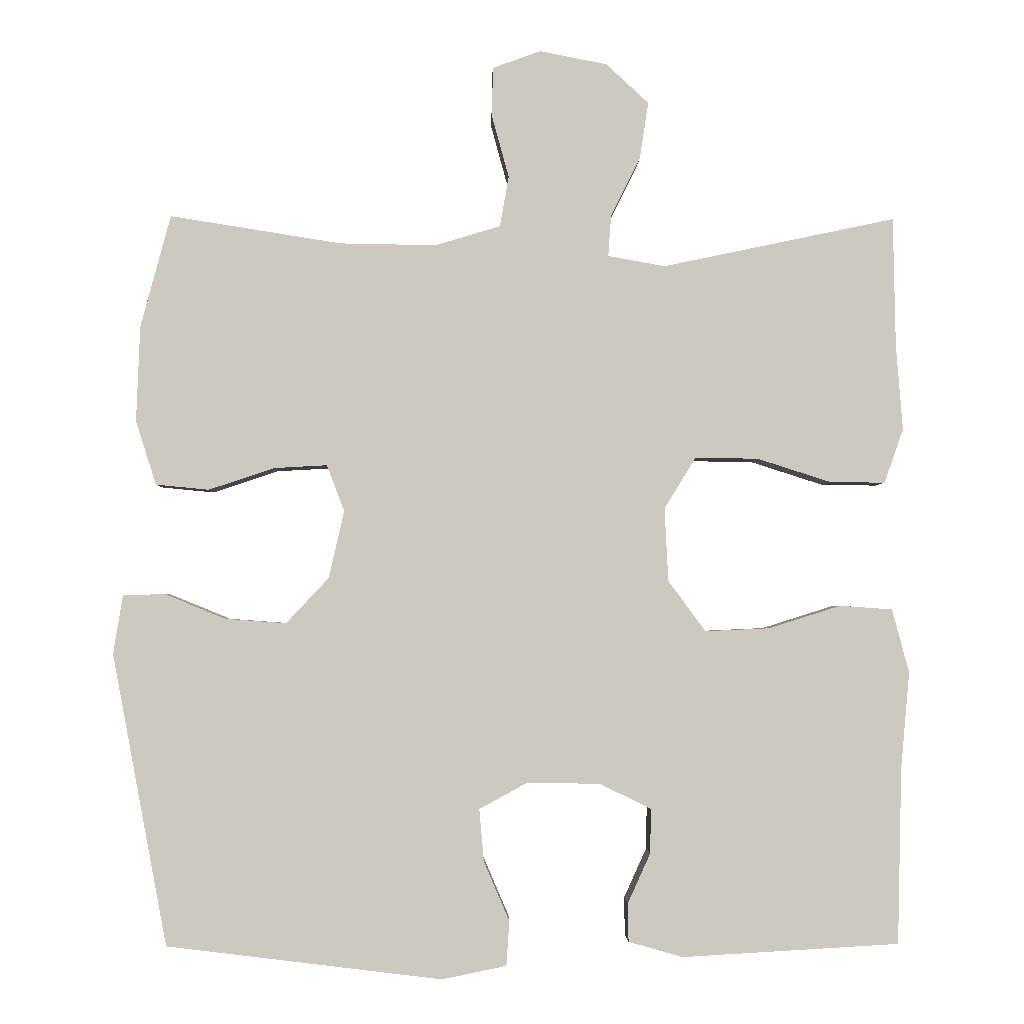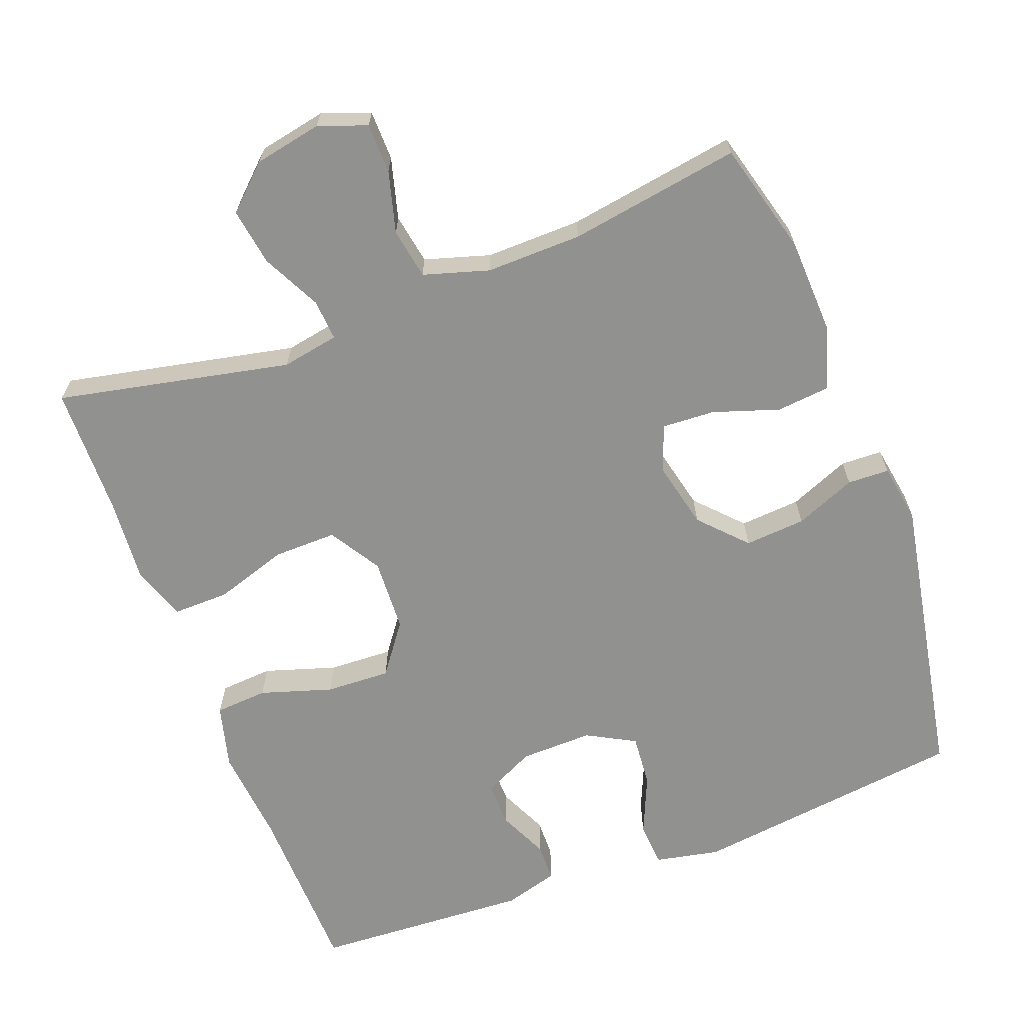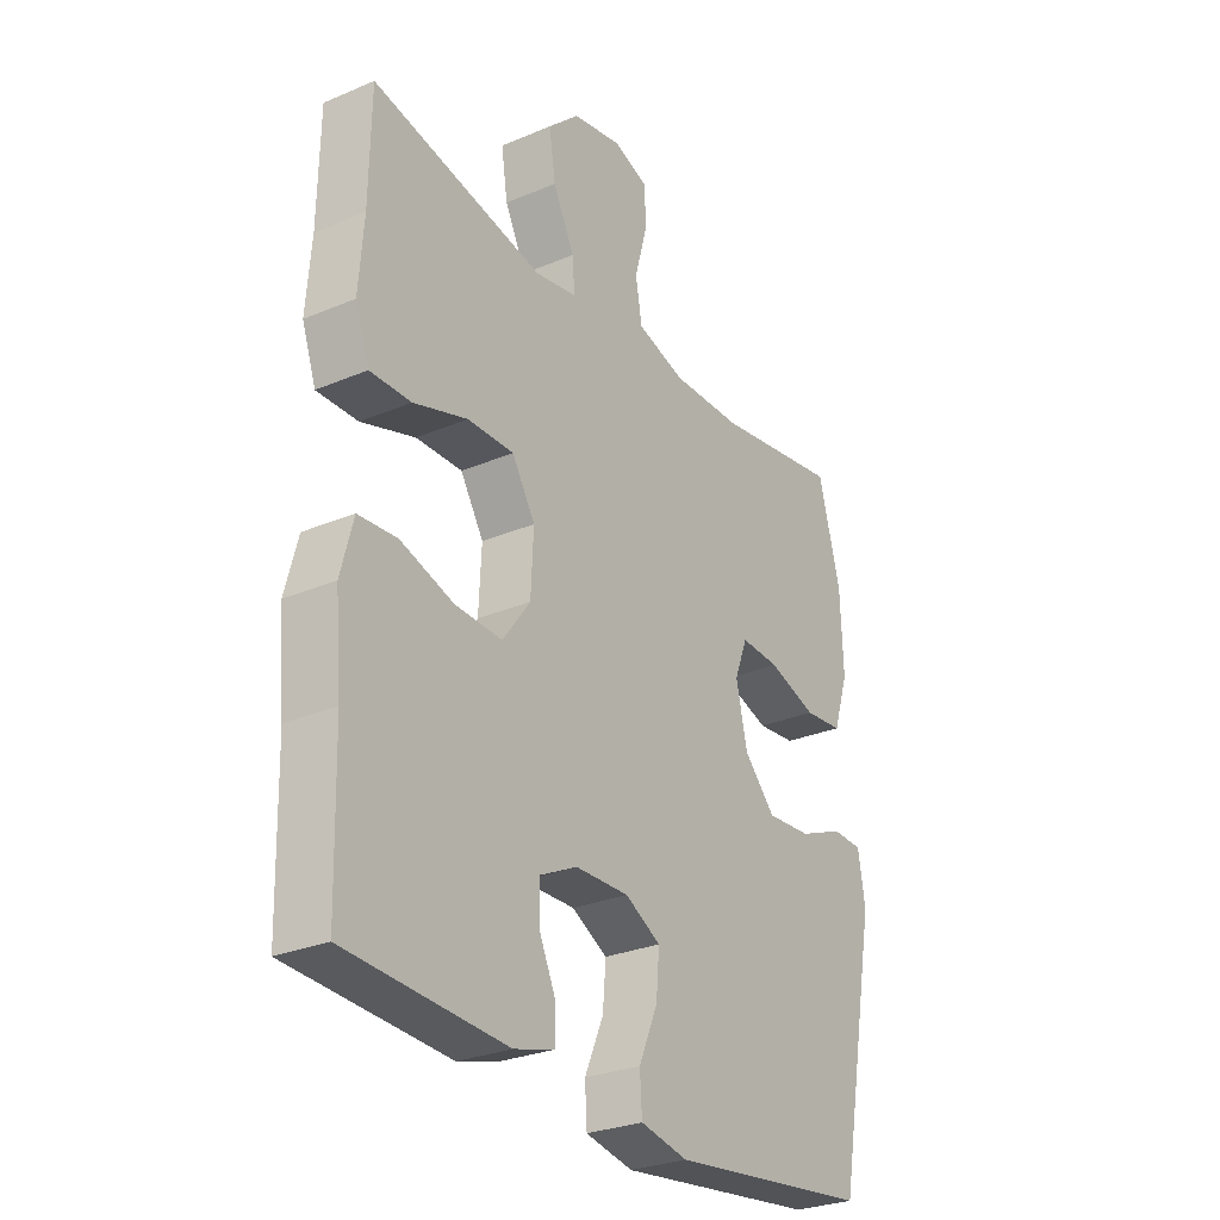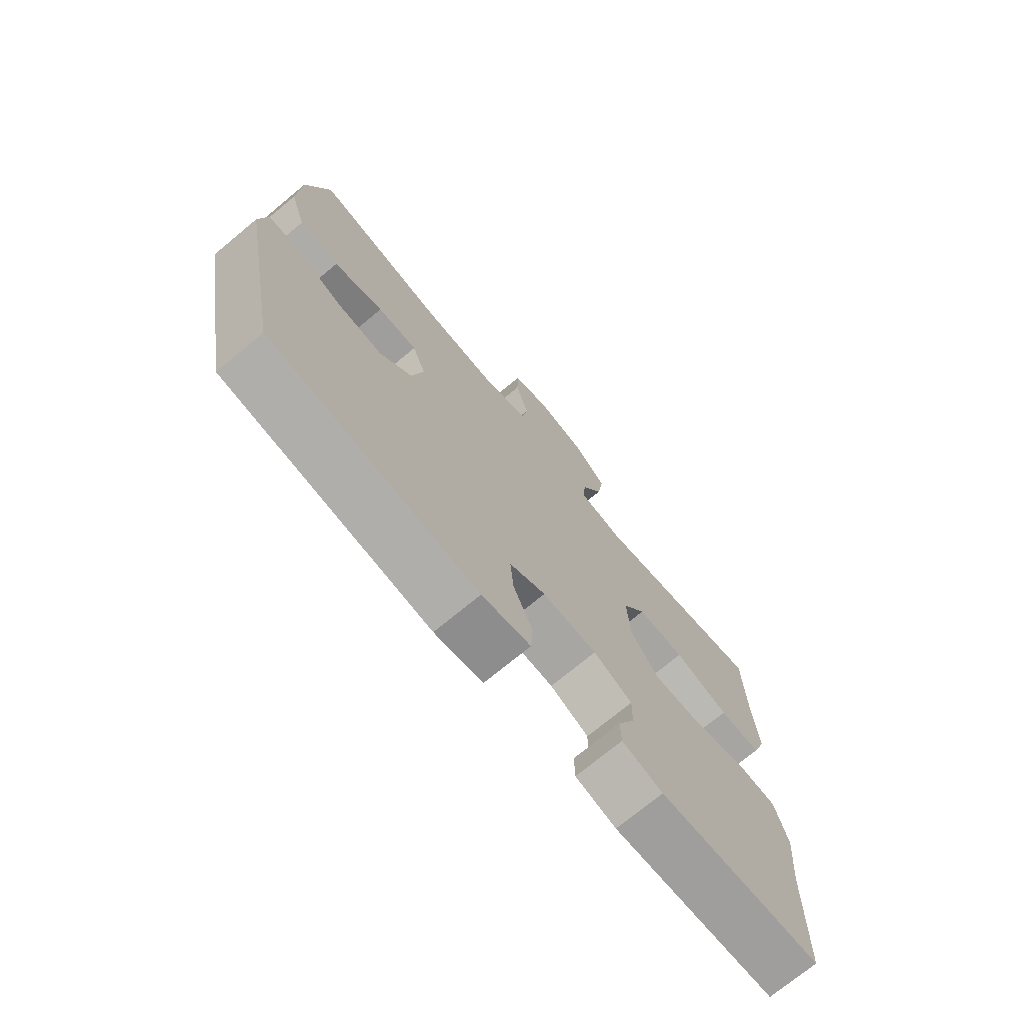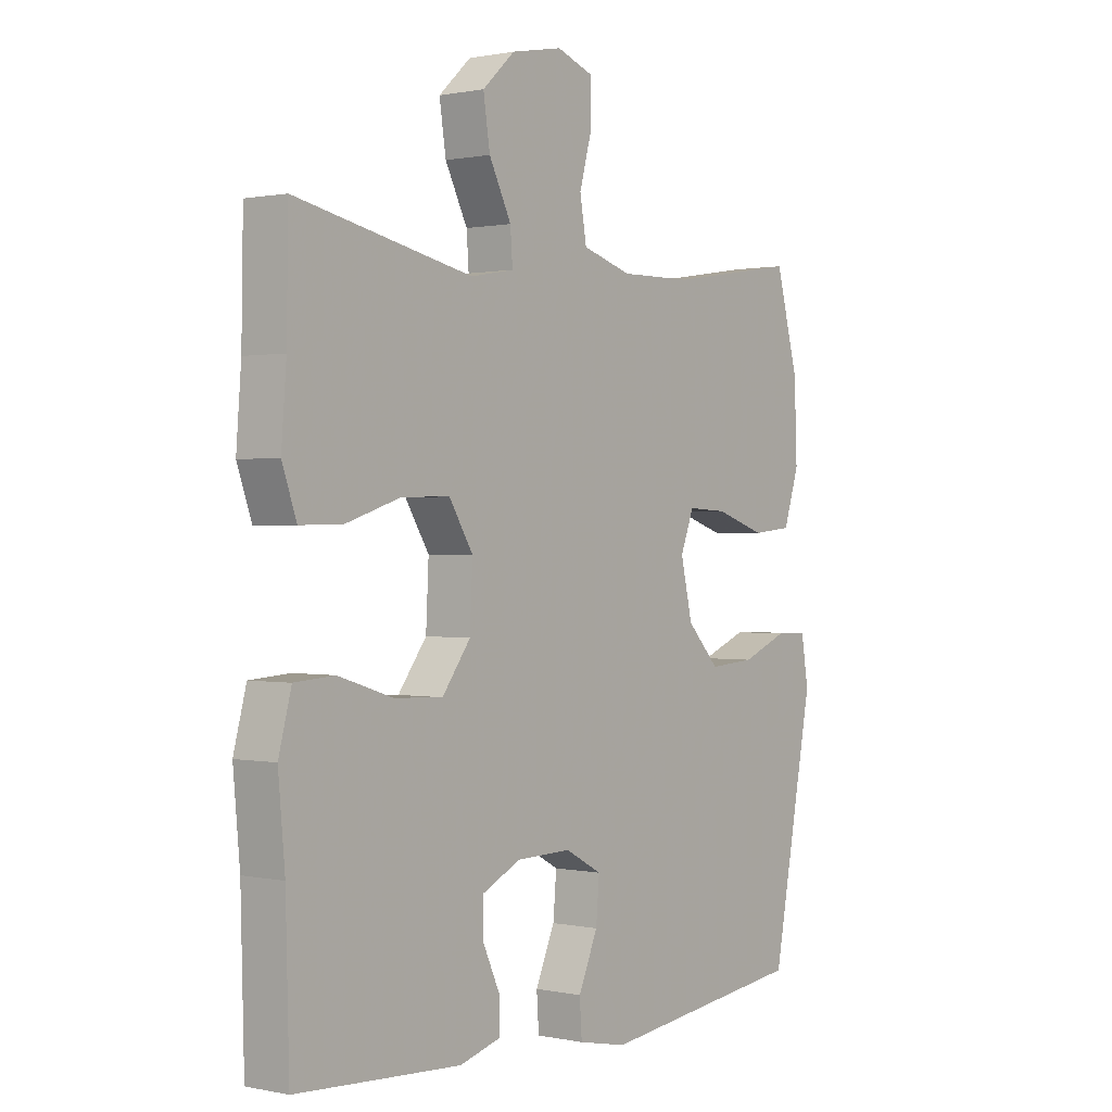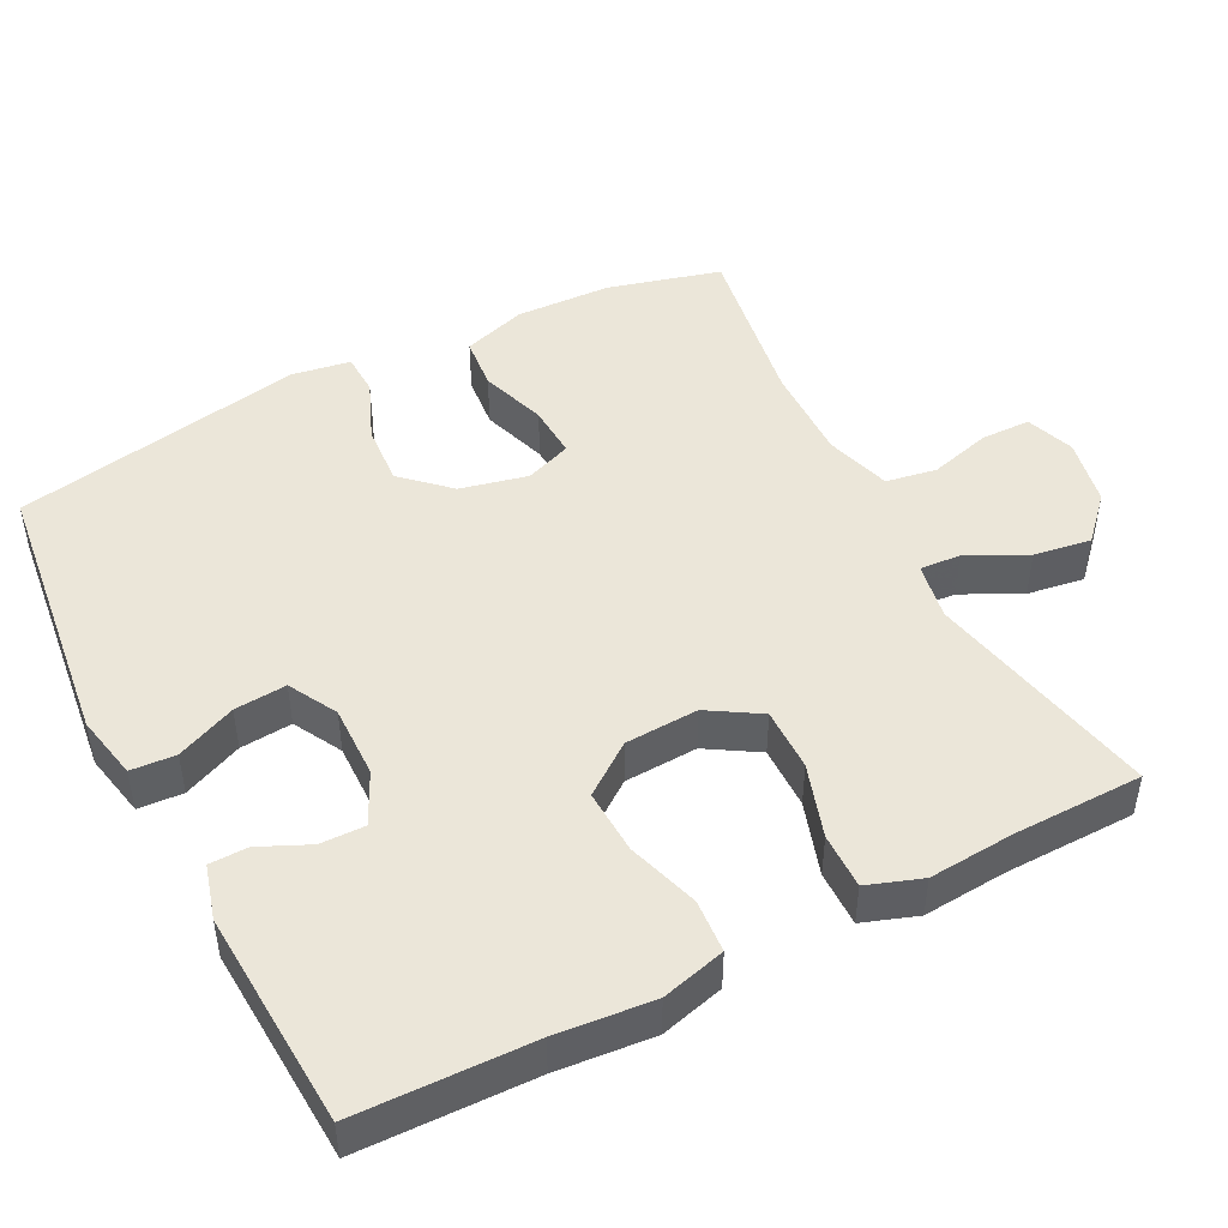
<metadata>
{"format":"obj","ext":"obj","renderer":"f3d","projection":"perspective","resolution":1024,"background":"white","views":[{"elev":-2.6,"azim":178.6,"up":"+Z"},{"elev":-66.0,"azim":20.8,"up":"+Y"},{"elev":-28.1,"azim":-57.2,"up":"+Z"},{"elev":-73.2,"azim":129.6,"up":"+Z"},{"elev":0.7,"azim":-52.2,"up":"+Z"},{"elev":47.3,"azim":-117.2,"up":"+Y"}]}
</metadata>
<code>
v 0.5 0.07 -0.5
v 0.125 0.07 -0.546
v 0.037 0.07 -0.528
v 0.033 0.07 -0.467
v 0.068 0.07 -0.386
v 0.074 0.07 -0.315
v 0.008 0.07 -0.279
v -0.091 0.07 -0.281
v -0.161 0.07 -0.315
v -0.16 0.07 -0.376
v -0.129 0.07 -0.444
v -0.13 0.07 -0.496
v -0.204 0.07 -0.517
v -0.5 0.07 -0.5
v -0.506 0.07 -0.261
v -0.518 0.07 -0.129
v -0.495 0.07 -0.042
v -0.423 0.07 -0.037
v -0.325 0.07 -0.068
v -0.237 0.07 -0.072
v -0.186 0.07 -0.003
v -0.181 0.07 0.097
v -0.224 0.07 0.167
v -0.31 0.07 0.166
v -0.41 0.07 0.134
v -0.486 0.07 0.133
v -0.512 0.07 0.207
v -0.503 0.07 0.323
v -0.5 0.07 0.5
v -0.182 0.07 0.433
v -0.104 0.07 0.447
v -0.108 0.07 0.503
v -0.148 0.07 0.583
v -0.16 0.07 0.661
v -0.102 0.07 0.715
v -0.01 0.07 0.733
v 0.056 0.07 0.709
v 0.057 0.07 0.641
v 0.034 0.07 0.557
v 0.046 0.07 0.488
v 0.135 0.07 0.461
v 0.266 0.07 0.463
v 0.5 0.07 0.5
v 0.541 0.07 0.347
v 0.546 0.07 0.216
v 0.518 0.07 0.129
v 0.446 0.07 0.122
v 0.356 0.07 0.152
v 0.284 0.07 0.156
v 0.26 0.07 0.093
v 0.281 0.07 0.001
v 0.339 0.07 -0.061
v 0.422 0.07 -0.055
v 0.505 0.07 -0.021
v 0.562 0.07 -0.023
v 0.575 0.07 -0.103
v 0.5 0 -0.5
v 0.125 0 -0.546
v 0.037 0 -0.528
v 0.033 0 -0.467
v 0.068 0 -0.386
v 0.074 0 -0.315
v 0.008 0 -0.279
v -0.091 0 -0.281
v -0.161 0 -0.315
v -0.16 0 -0.376
v -0.129 0 -0.444
v -0.13 0 -0.496
v -0.204 0 -0.517
v -0.5 0 -0.5
v -0.506 0 -0.261
v -0.518 0 -0.129
v -0.495 0 -0.042
v -0.423 0 -0.037
v -0.325 0 -0.068
v -0.237 0 -0.072
v -0.186 0 -0.003
v -0.181 0 0.097
v -0.224 0 0.167
v -0.31 0 0.166
v -0.41 0 0.134
v -0.486 0 0.133
v -0.512 0 0.207
v -0.503 0 0.323
v -0.5 0 0.5
v -0.182 0 0.433
v -0.104 0 0.447
v -0.108 0 0.503
v -0.148 0 0.583
v -0.16 0 0.661
v -0.102 0 0.715
v -0.01 0 0.733
v 0.056 0 0.709
v 0.057 0 0.641
v 0.034 0 0.557
v 0.046 0 0.488
v 0.135 0 0.461
v 0.266 0 0.463
v 0.5 0 0.5
v 0.541 0 0.347
v 0.546 0 0.216
v 0.518 0 0.129
v 0.446 0 0.122
v 0.356 0 0.152
v 0.284 0 0.156
v 0.26 0 0.093
v 0.281 0 0.001
v 0.339 0 -0.061
v 0.422 0 -0.055
v 0.505 0 -0.021
v 0.562 0 -0.023
v 0.575 0 -0.103
f 3 4 5
f 2 3 5
f 1 2 5
f 56 1 5
f 55 56 5
f 54 55 5
f 53 54 5
f 52 53 5 6
f 51 52 6 7
f 50 51 7 8
f 49 50 8 9
f 46 47 48
f 45 46 48
f 44 45 48
f 43 44 48
f 42 43 48
f 41 42 48 49
f 40 41 49 9
f 37 38 39
f 36 37 39
f 35 36 39
f 34 35 39
f 33 34 39
f 32 33 39
f 31 32 39 40
f 28 29 30
f 28 30 31
f 27 28 31
f 26 27 31
f 25 26 31
f 24 25 31
f 23 24 31 40
f 17 18 19
f 16 17 19
f 15 16 19
f 14 15 19
f 13 14 19
f 12 13 19
f 11 12 19
f 10 11 19
f 9 10 19 20
f 22 23 40
f 21 22 40 9
f 9 20 21
f 61 60 59
f 61 59 58
f 61 58 57
f 61 57 112
f 61 112 111
f 61 111 110
f 61 110 109
f 62 61 109 108
f 63 62 108 107
f 64 63 107 106
f 65 64 106 105
f 104 103 102
f 104 102 101
f 104 101 100
f 104 100 99
f 104 99 98
f 105 104 98 97
f 65 105 97 96
f 95 94 93
f 95 93 92
f 95 92 91
f 95 91 90
f 95 90 89
f 95 89 88
f 96 95 88 87
f 86 85 84
f 87 86 84
f 87 84 83
f 87 83 82
f 87 82 81
f 87 81 80
f 96 87 80 79
f 75 74 73
f 75 73 72
f 75 72 71
f 75 71 70
f 75 70 69
f 75 69 68
f 75 68 67
f 75 67 66
f 76 75 66 65
f 96 79 78
f 65 96 78 77
f 77 76 65
f 1 57 58 2
f 2 58 59 3
f 3 59 60 4
f 4 60 61 5
f 5 61 62 6
f 6 62 63 7
f 7 63 64 8
f 8 64 65 9
f 9 65 66 10
f 10 66 67 11
f 11 67 68 12
f 12 68 69 13
f 13 69 70 14
f 14 70 71 15
f 15 71 72 16
f 16 72 73 17
f 17 73 74 18
f 18 74 75 19
f 19 75 76 20
f 20 76 77 21
f 21 77 78 22
f 22 78 79 23
f 23 79 80 24
f 24 80 81 25
f 25 81 82 26
f 26 82 83 27
f 27 83 84 28
f 28 84 85 29
f 29 85 86 30
f 30 86 87 31
f 31 87 88 32
f 32 88 89 33
f 33 89 90 34
f 34 90 91 35
f 35 91 92 36
f 36 92 93 37
f 37 93 94 38
f 38 94 95 39
f 39 95 96 40
f 40 96 97 41
f 41 97 98 42
f 42 98 99 43
f 43 99 100 44
f 44 100 101 45
f 45 101 102 46
f 46 102 103 47
f 47 103 104 48
f 48 104 105 49
f 49 105 106 50
f 50 106 107 51
f 51 107 108 52
f 52 108 109 53
f 53 109 110 54
f 54 110 111 55
f 55 111 112 56
f 56 112 57 1

</code>
